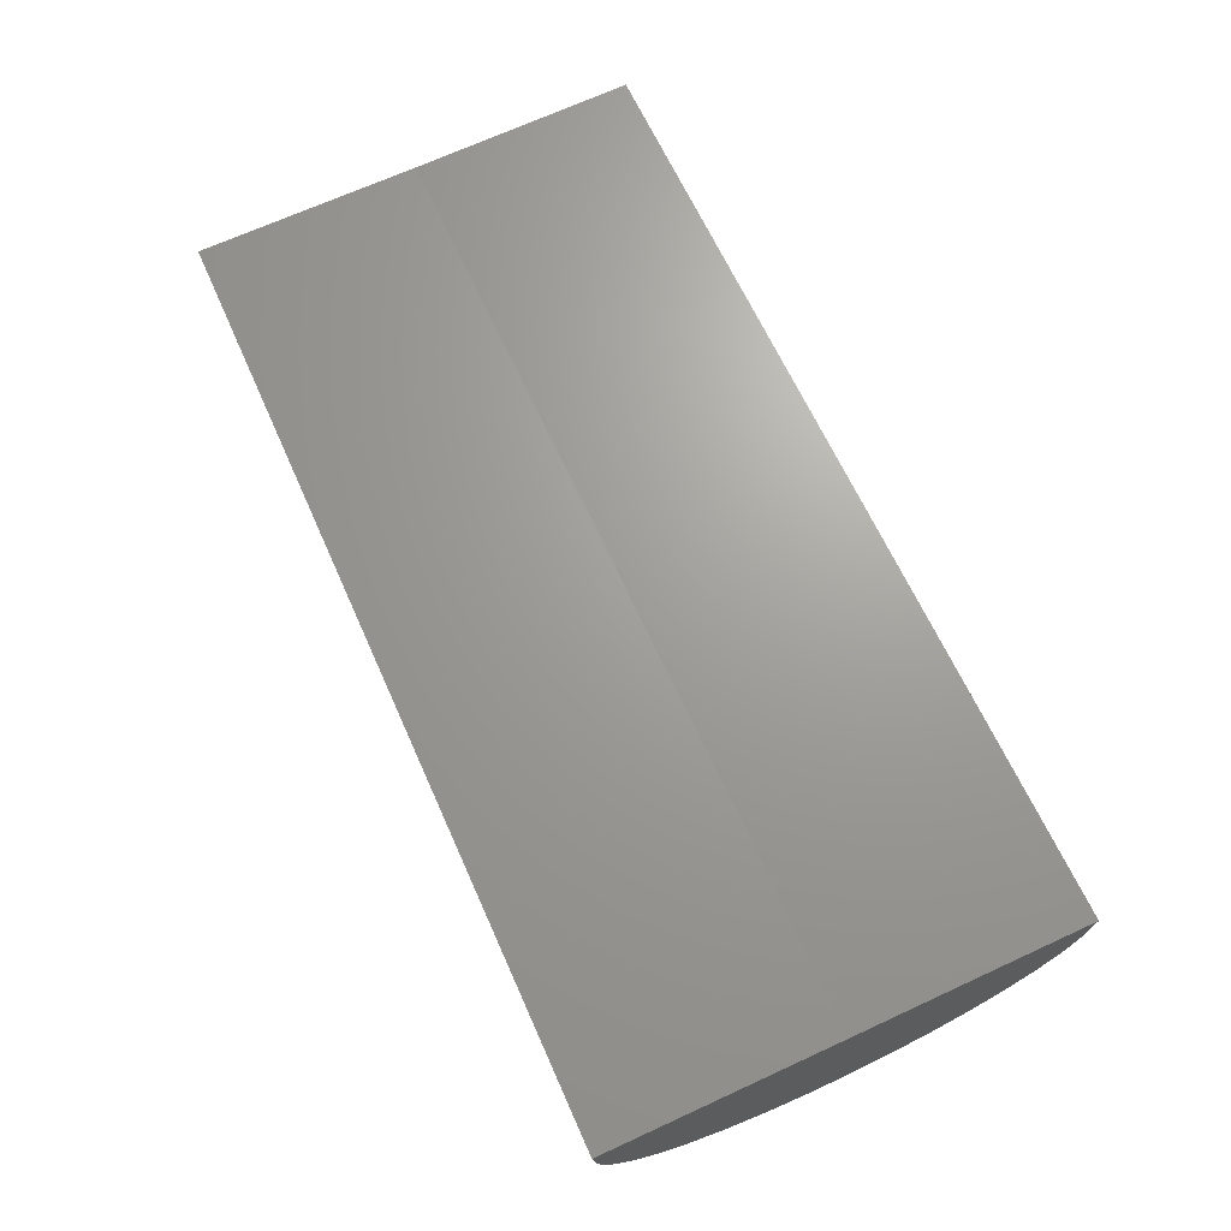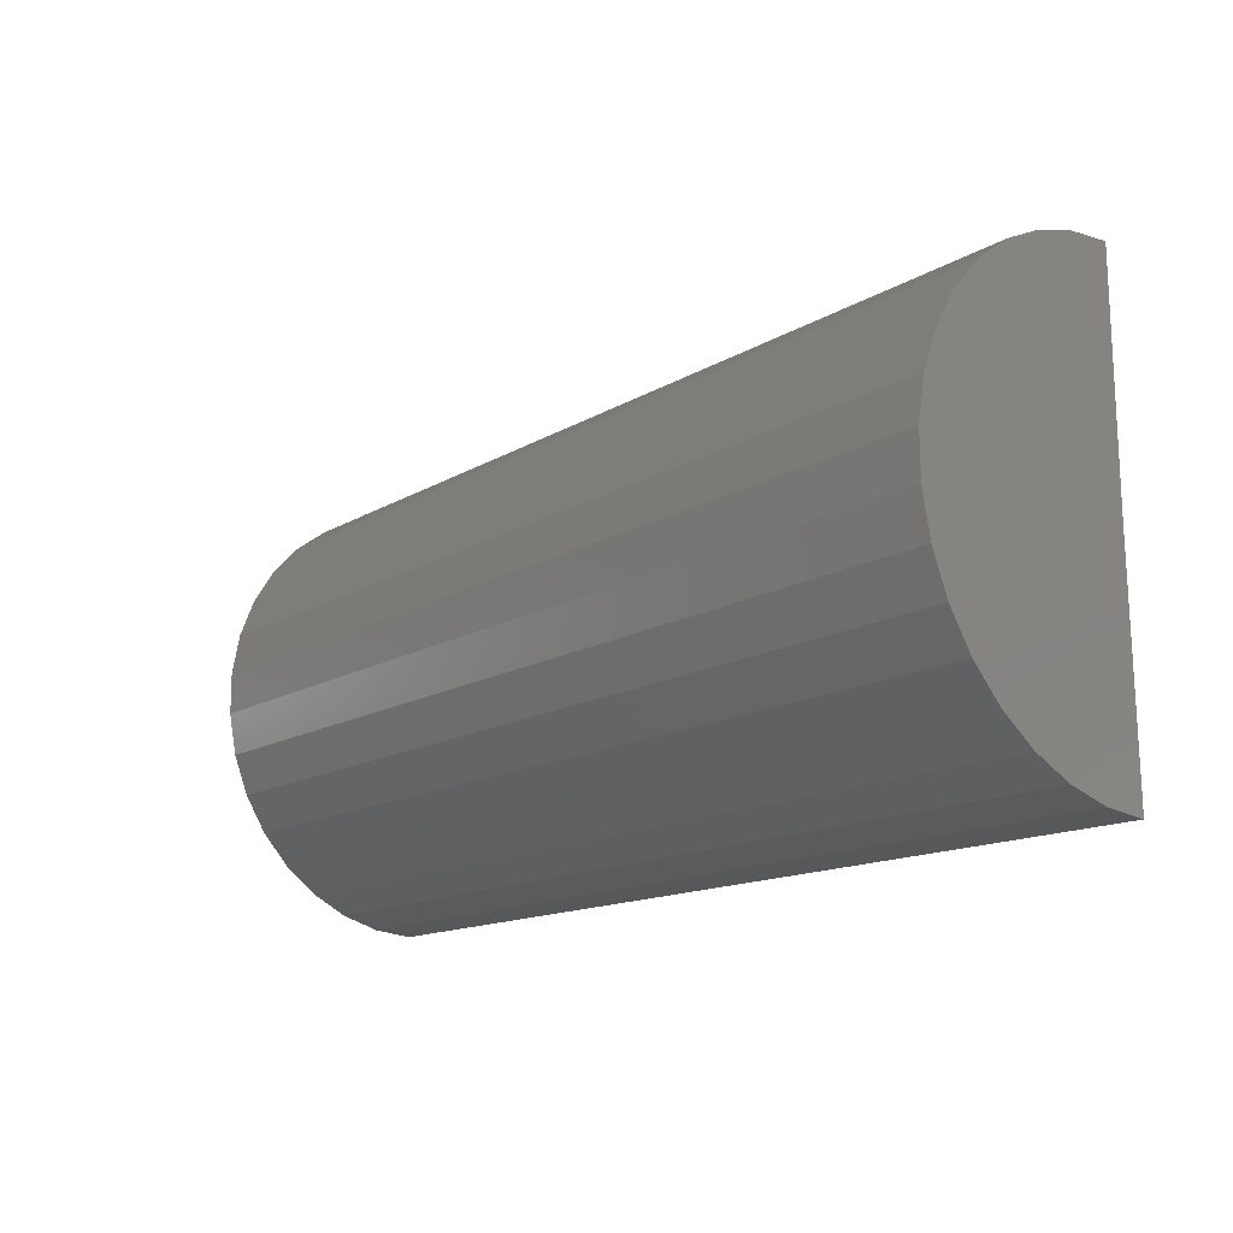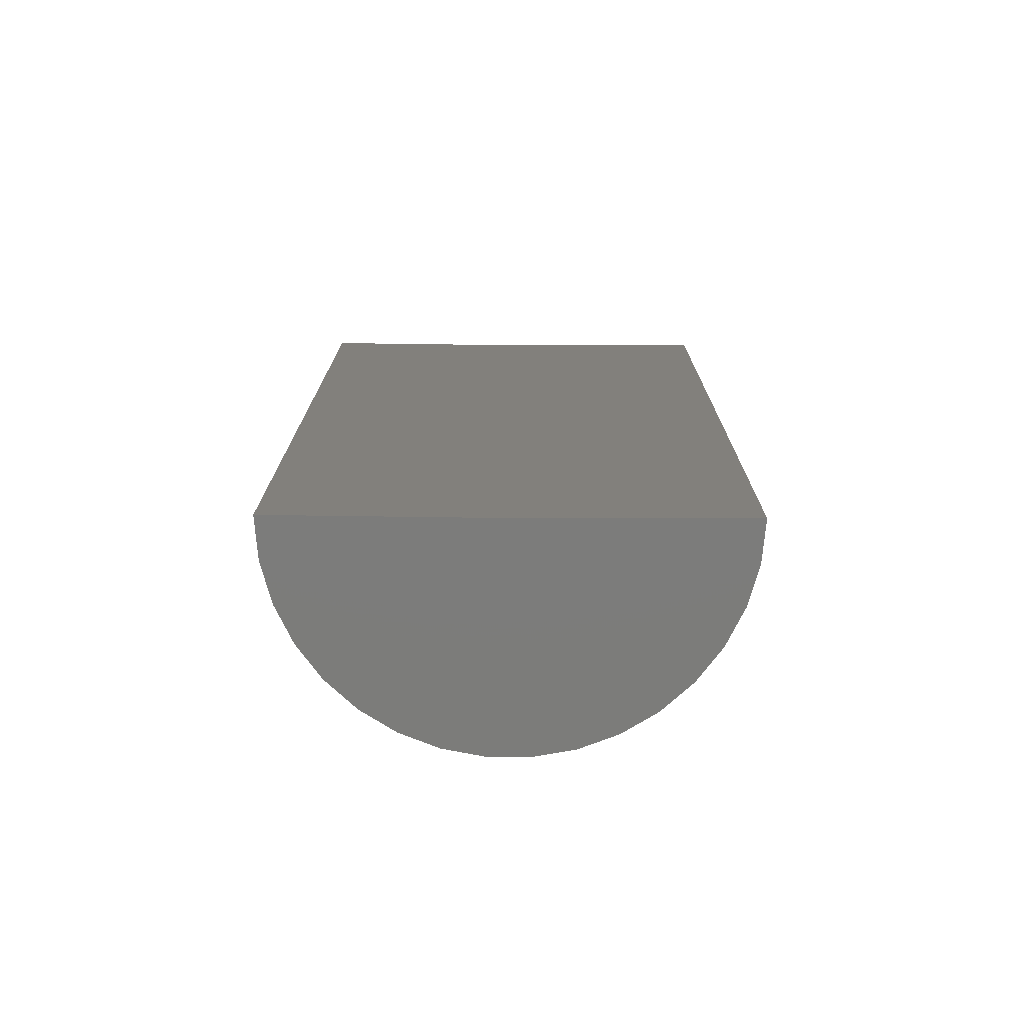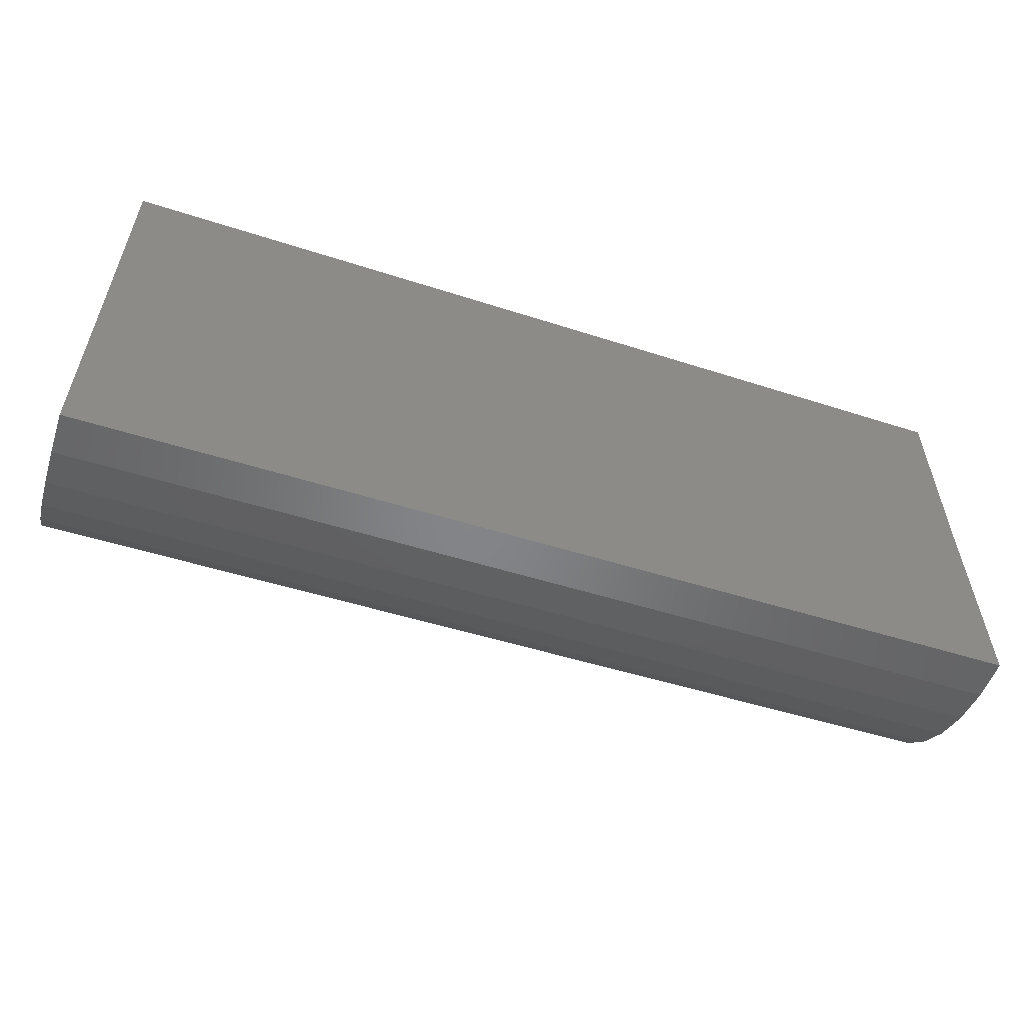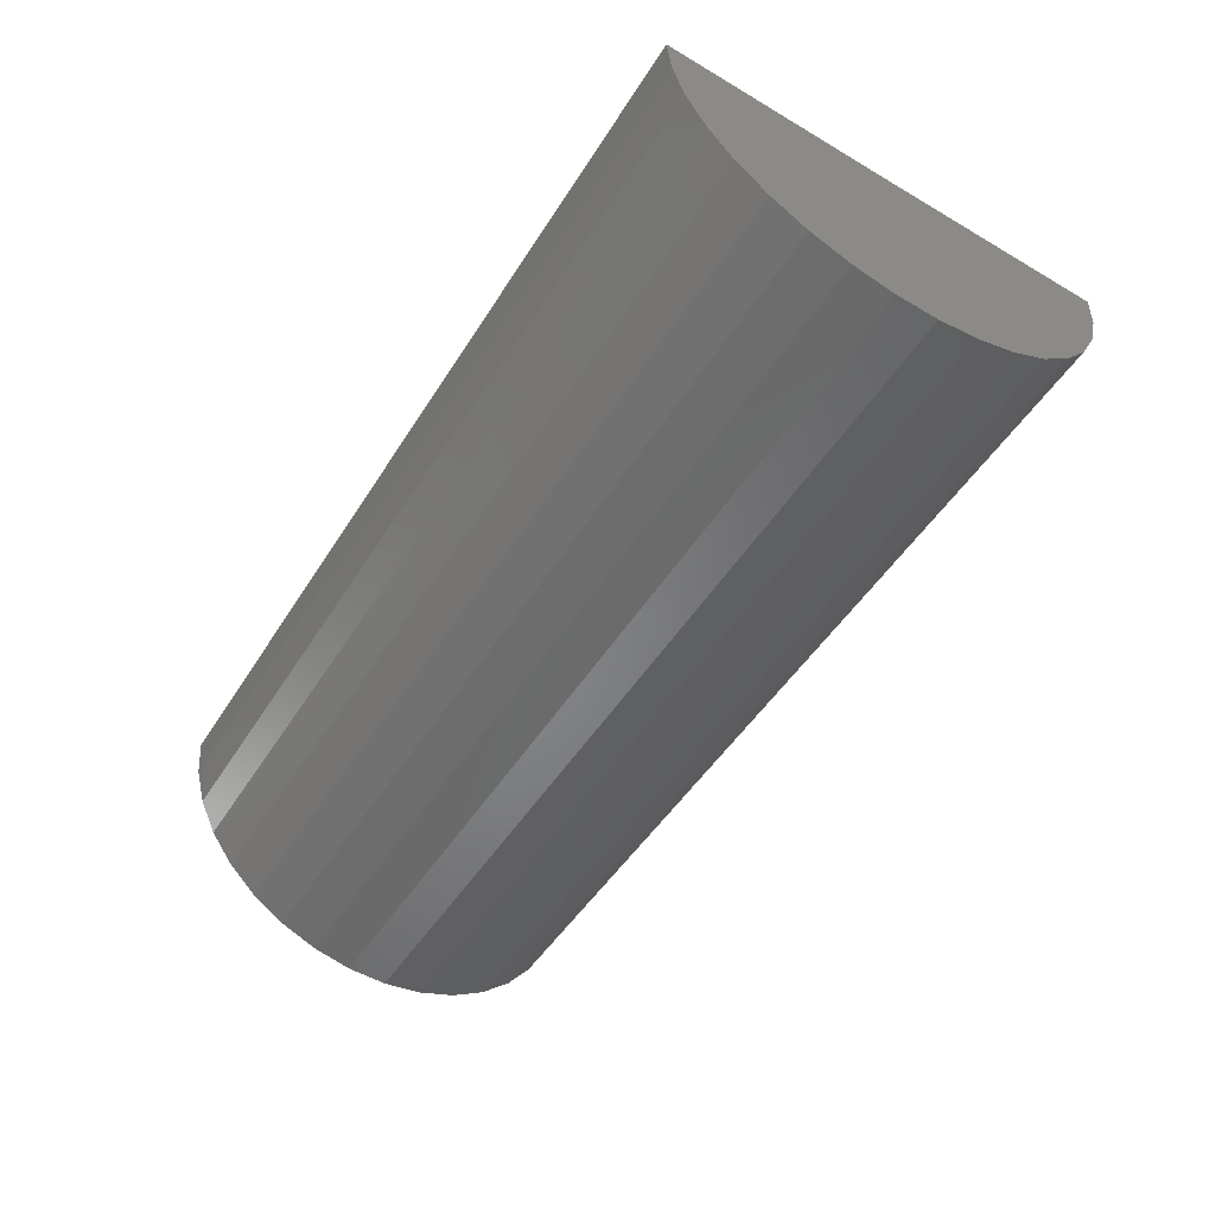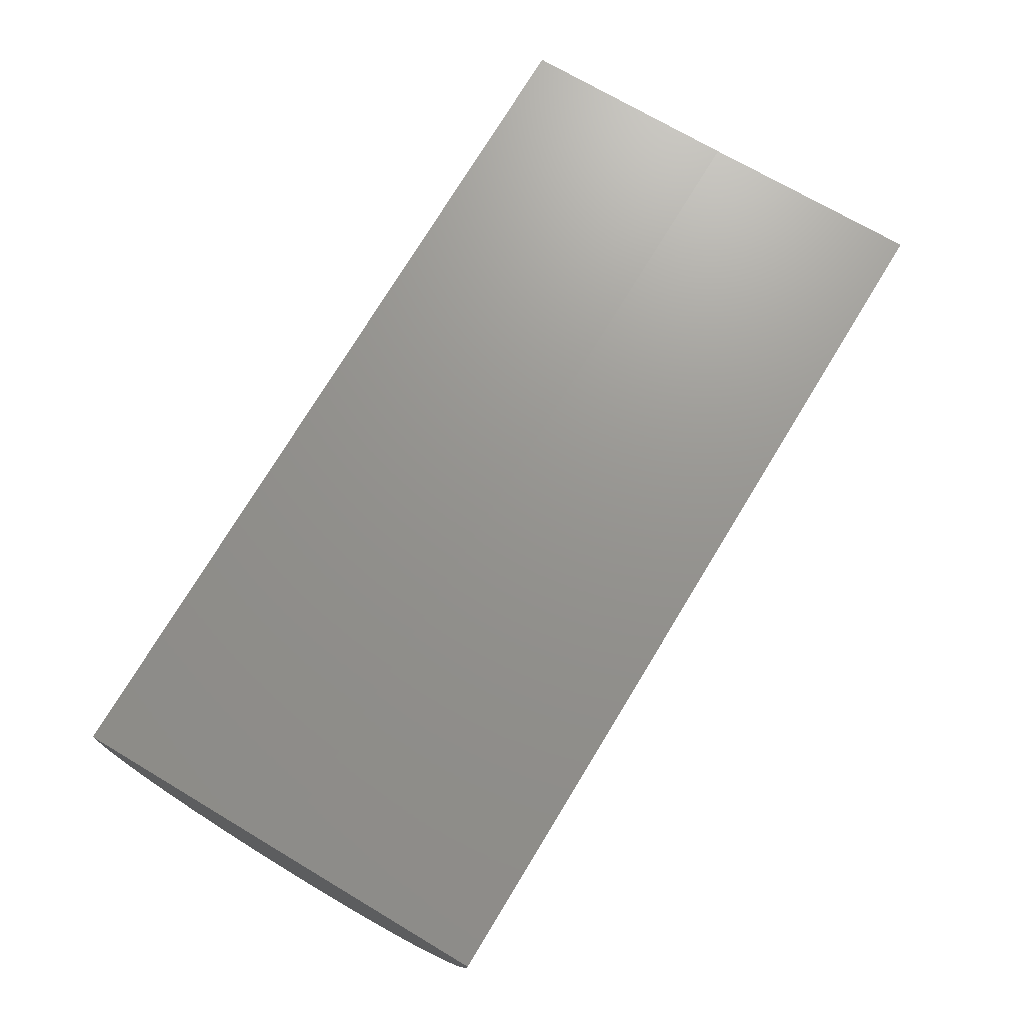
<metadata>
{"format":"stl","ext":"stl","renderer":"f3d","projection":"perspective","resolution":1024,"background":"white","views":[{"elev":68.3,"azim":65.3,"up":"+Y"},{"elev":-15.8,"azim":49.0,"up":"+Z"},{"elev":14.6,"azim":-89.8,"up":"+Y"},{"elev":-56.8,"azim":161.8,"up":"+Z"},{"elev":-53.2,"azim":57.6,"up":"+Y"},{"elev":71.1,"azim":-59.3,"up":"+Y"}]}
</metadata>
<code>
# stl→obj: 38 verts, 72 faces
v -0.7344 0 0.2656
v 0.5547 1.431e-16 0.2656
v -0.7344 0.003845 -0.04644
v 0.5547 0.004012 -0.06001
v -0.7344 1.732e-17 0.5777
v 0.5547 1.612e-16 0.5913
v -0.7344 -0.05379 -0.04179
v -0.7344 -0.1096 -0.0266
v -0.7344 -0.1616 -0.001371
v -0.7344 -0.2081 0.03302
v -0.7344 -0.2474 0.07539
v -0.7344 -0.2783 0.1243
v -0.7344 -0.2995 0.178
v -0.7344 -0.3106 0.2348
v -0.7344 -0.3109 0.2926
v -0.7344 -0.3006 0.3495
v -0.7344 -0.28 0.4035
v -0.7344 -0.2497 0.4528
v -0.7344 -0.2109 0.4957
v -0.7344 -0.1649 0.5306
v -0.7344 -0.1132 0.5565
v -0.7344 -0.05757 0.5724
v 0.5547 -0.05612 -0.05516
v 0.5547 -0.1143 -0.0393
v 0.5547 -0.1686 -0.01298
v 0.5547 -0.2171 0.0229
v 0.5547 -0.2582 0.06712
v 0.5547 -0.2904 0.1181
v 0.5547 -0.3126 0.1742
v 0.5547 -0.3241 0.2335
v 0.5547 -0.3244 0.2938
v 0.5547 -0.3137 0.3532
v 0.5547 -0.2921 0.4095
v 0.5547 -0.2606 0.4609
v 0.5547 -0.2201 0.5057
v 0.5547 -0.172 0.5421
v 0.5547 -0.1181 0.5691
v 0.5547 -0.06007 0.5857
f 1 2 3
f 3 2 4
f 1 5 2
f 2 5 6
f 1 3 7
f 1 7 8
f 1 8 9
f 1 9 10
f 1 10 11
f 1 11 12
f 1 12 13
f 1 13 14
f 1 14 15
f 1 15 16
f 1 16 17
f 1 17 18
f 1 18 19
f 1 19 20
f 1 20 21
f 1 21 22
f 1 22 5
f 3 4 7
f 7 4 23
f 7 23 8
f 8 23 24
f 8 24 9
f 9 24 25
f 9 25 10
f 10 25 26
f 10 26 11
f 11 26 27
f 11 27 12
f 12 27 28
f 12 28 13
f 13 28 29
f 13 29 14
f 14 29 30
f 14 30 15
f 15 30 31
f 15 31 16
f 16 31 32
f 16 32 17
f 17 32 33
f 17 33 18
f 18 33 34
f 18 34 19
f 19 34 35
f 19 35 20
f 20 35 36
f 20 36 21
f 21 36 37
f 21 37 22
f 22 37 38
f 22 38 5
f 5 38 6
f 2 6 38
f 2 38 37
f 2 37 36
f 2 36 35
f 2 35 34
f 2 34 33
f 2 33 32
f 2 32 31
f 2 31 30
f 2 30 29
f 2 29 28
f 2 28 27
f 2 27 26
f 2 26 25
f 2 25 24
f 2 24 23
f 2 23 4

</code>
